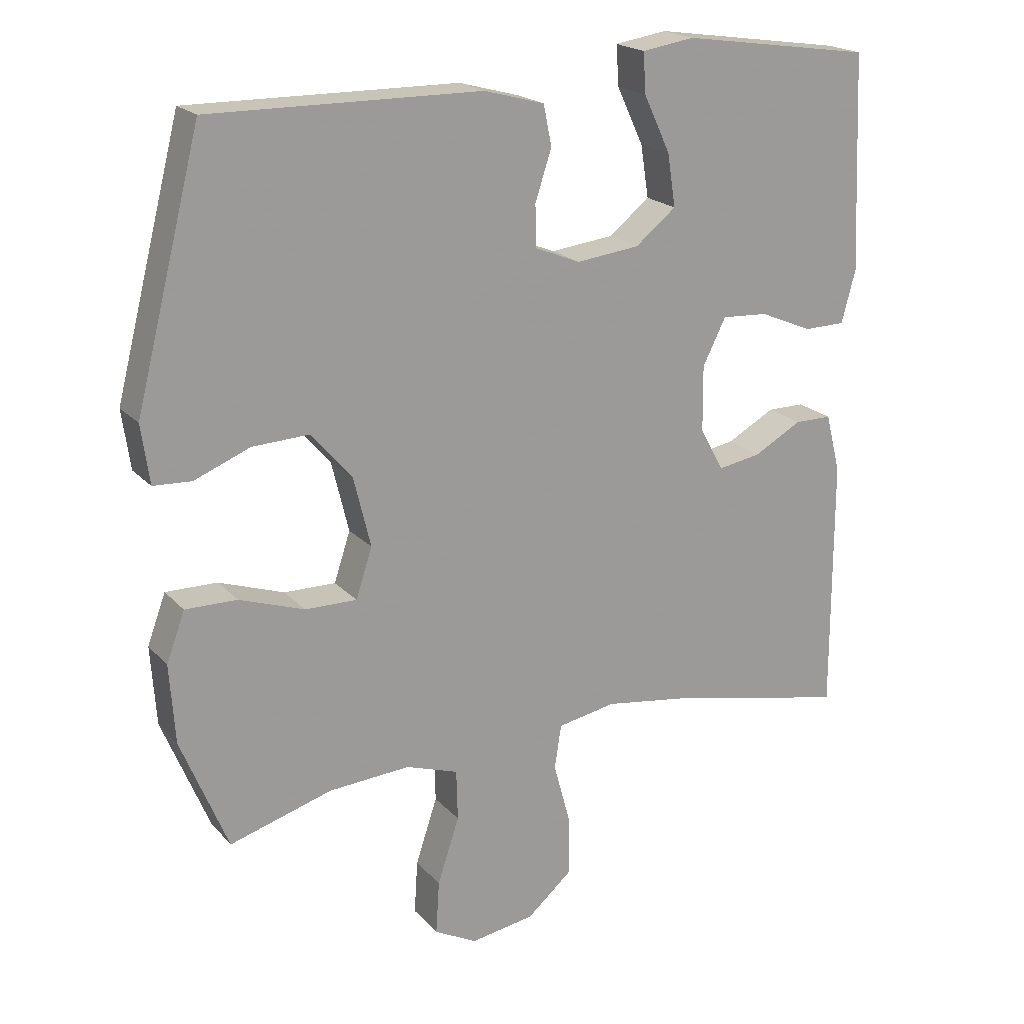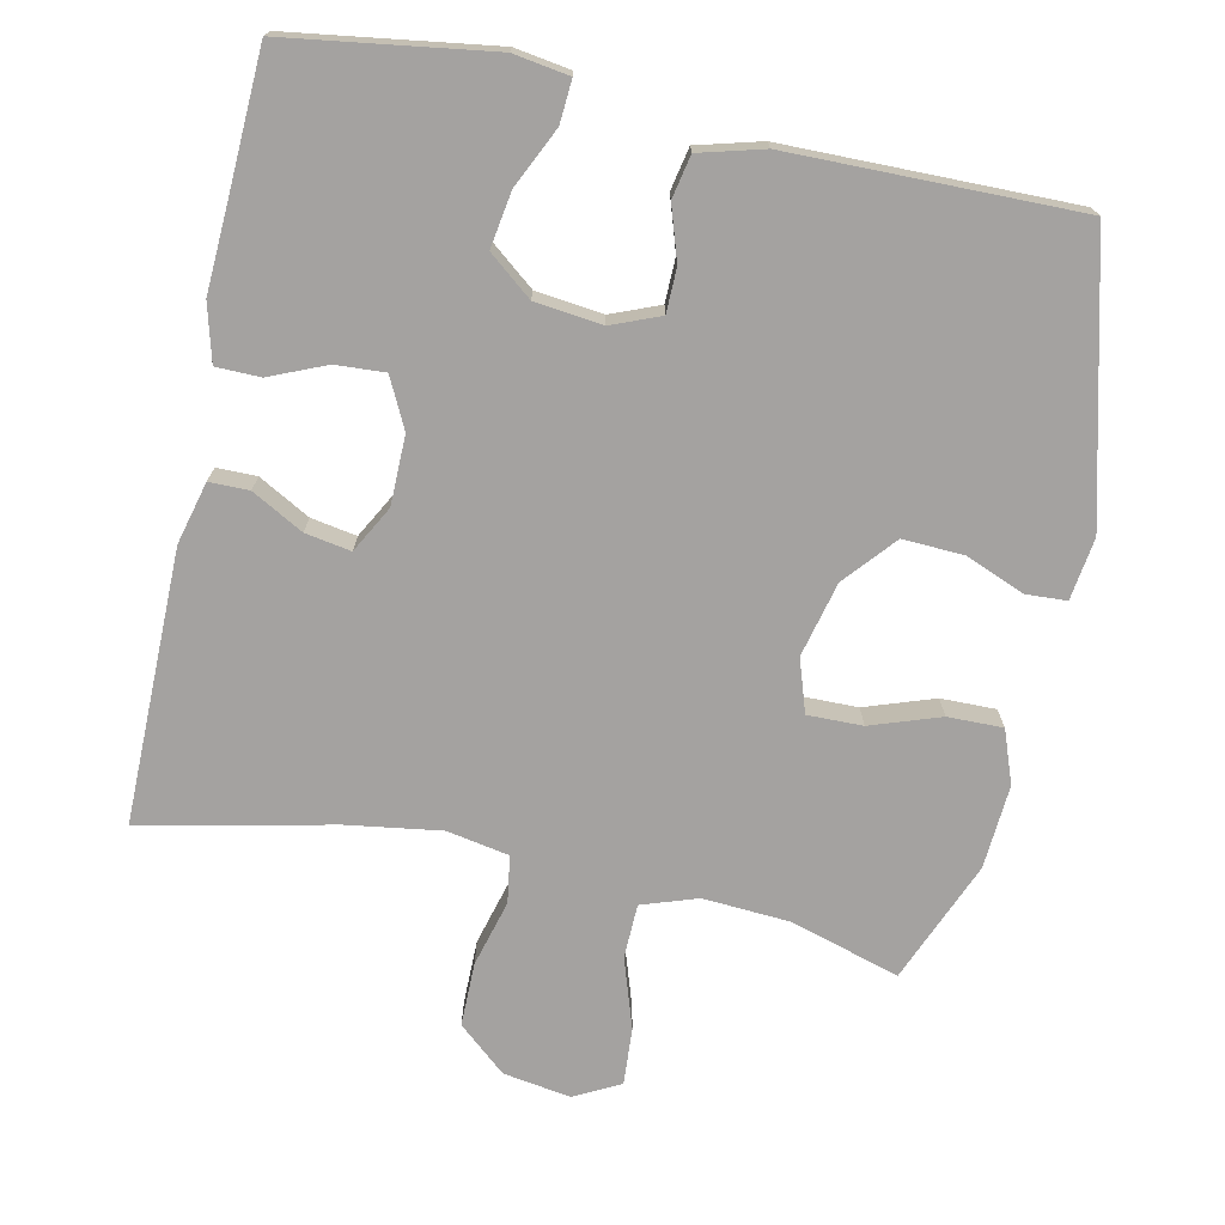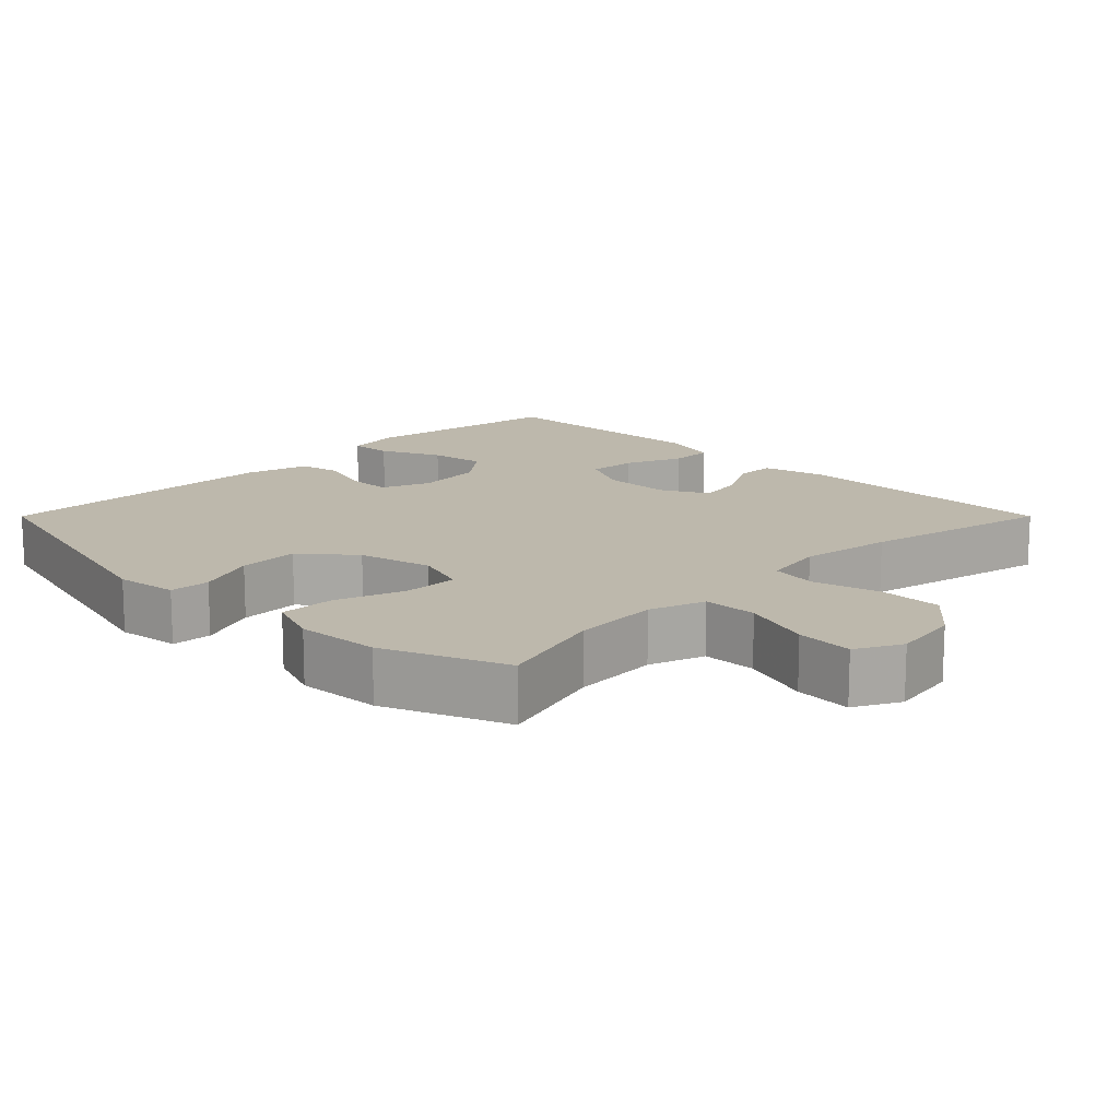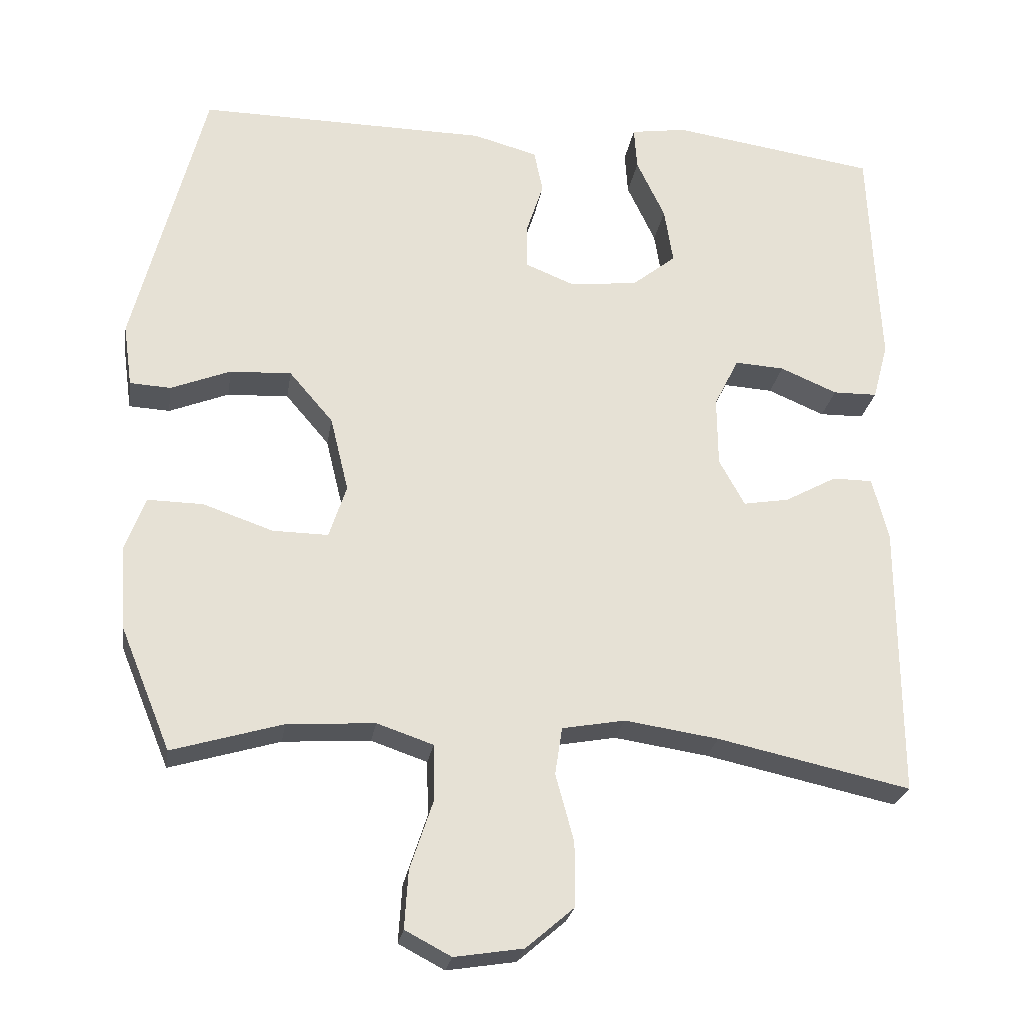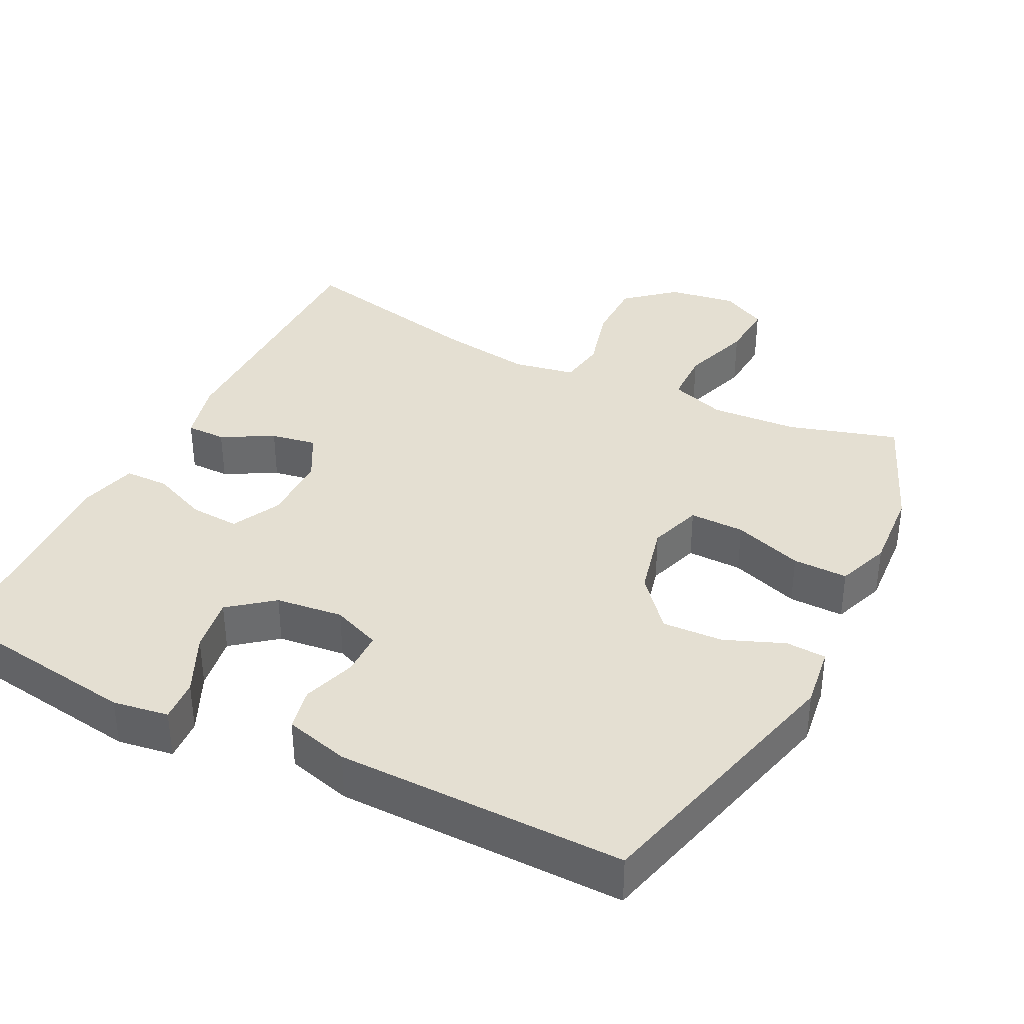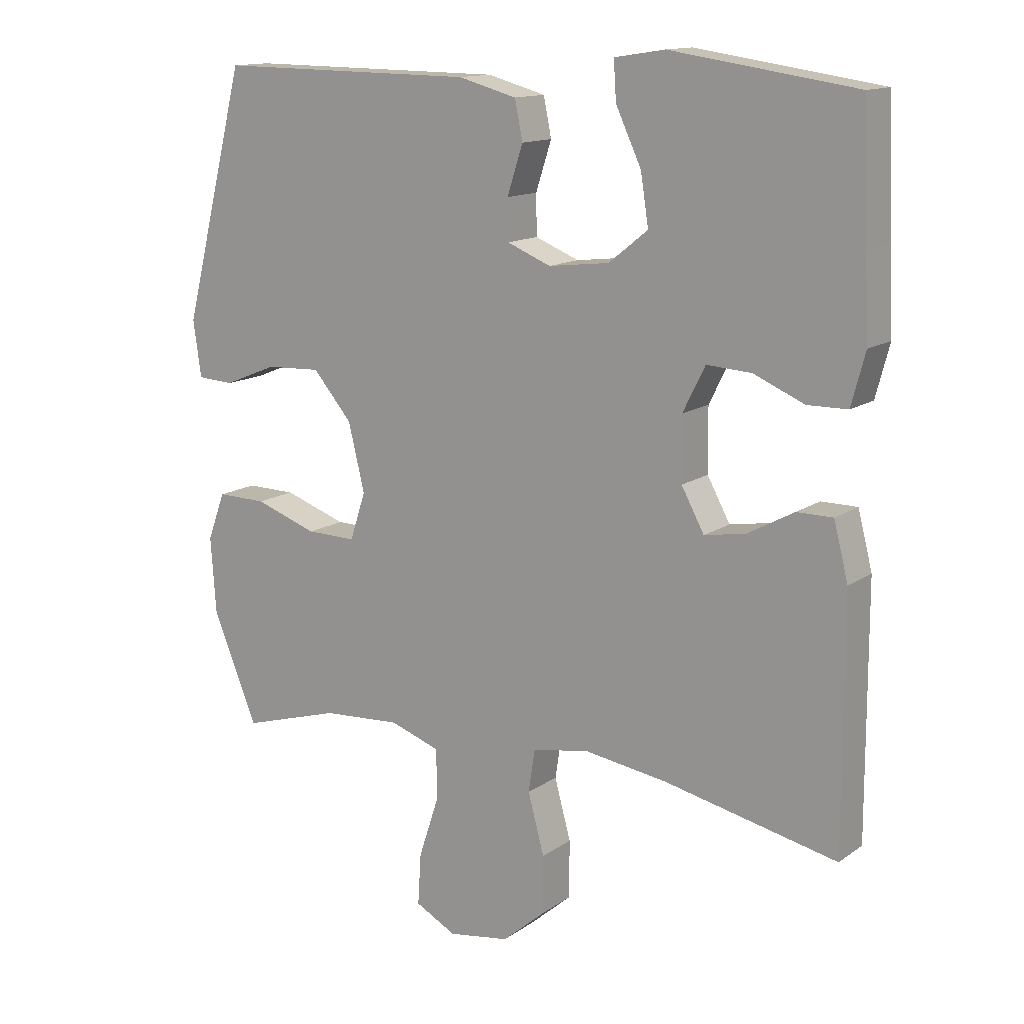
<metadata>
{"format":"obj","ext":"obj","renderer":"f3d","projection":"perspective","resolution":1024,"background":"white","views":[{"elev":20.0,"azim":151.1,"up":"+Z"},{"elev":-72.7,"azim":-12.0,"up":"+Y"},{"elev":14.7,"azim":135.0,"up":"+Y"},{"elev":-25.1,"azim":171.0,"up":"+Z"},{"elev":36.9,"azim":26.7,"up":"+Y"},{"elev":13.8,"azim":-145.9,"up":"+Z"}]}
</metadata>
<code>
v 0.5 0.07 0.5
v 0.597 0.07 0.12
v 0.585 0.07 0.034
v 0.529 0.07 0.031
v 0.447 0.07 0.064
v 0.363 0.07 0.068
v 0.303 0.07 -0.002
v 0.278 0.07 -0.105
v 0.302 0.07 -0.178
v 0.378 0.07 -0.177
v 0.474 0.07 -0.144
v 0.55 0.07 -0.143
v 0.577 0.07 -0.216
v 0.569 0.07 -0.332
v 0.5 0.07 -0.5
v 0.349 0.07 -0.455
v 0.229 0.07 -0.447
v 0.152 0.07 -0.473
v 0.15 0.07 -0.548
v 0.182 0.07 -0.645
v 0.187 0.07 -0.724
v 0.124 0.07 -0.757
v 0.03 0.07 -0.742
v -0.036 0.07 -0.685
v -0.036 0.07 -0.597
v -0.011 0.07 -0.505
v -0.021 0.07 -0.44
v -0.107 0.07 -0.424
v -0.236 0.07 -0.443
v -0.5 0.07 -0.5
v -0.499 0.07 -0.123
v -0.477 0.07 -0.037
v -0.422 0.07 -0.037
v -0.351 0.07 -0.076
v -0.288 0.07 -0.087
v -0.253 0.07 -0.023
v -0.252 0.07 0.073
v -0.286 0.07 0.141
v -0.354 0.07 0.137
v -0.432 0.07 0.104
v -0.493 0.07 0.105
v -0.514 0.07 0.184
v -0.508 0.07 0.308
v -0.5 0.07 0.5
v -0.218 0.07 0.541
v -0.141 0.07 0.529
v -0.145 0.07 0.47
v -0.184 0.07 0.387
v -0.196 0.07 0.31
v -0.136 0.07 0.262
v -0.043 0.07 0.251
v 0.024 0.07 0.278
v 0.025 0.07 0.339
v 0.001 0.07 0.413
v 0.013 0.07 0.472
v 0.102 0.07 0.496
v 0.5 0 0.5
v 0.597 0 0.12
v 0.585 0 0.034
v 0.529 0 0.031
v 0.447 0 0.064
v 0.363 0 0.068
v 0.303 0 -0.002
v 0.278 0 -0.105
v 0.302 0 -0.178
v 0.378 0 -0.177
v 0.474 0 -0.144
v 0.55 0 -0.143
v 0.577 0 -0.216
v 0.569 0 -0.332
v 0.5 0 -0.5
v 0.349 0 -0.455
v 0.229 0 -0.447
v 0.152 0 -0.473
v 0.15 0 -0.548
v 0.182 0 -0.645
v 0.187 0 -0.724
v 0.124 0 -0.757
v 0.03 0 -0.742
v -0.036 0 -0.685
v -0.036 0 -0.597
v -0.011 0 -0.505
v -0.021 0 -0.44
v -0.107 0 -0.424
v -0.236 0 -0.443
v -0.5 0 -0.5
v -0.499 0 -0.123
v -0.477 0 -0.037
v -0.422 0 -0.037
v -0.351 0 -0.076
v -0.288 0 -0.087
v -0.253 0 -0.023
v -0.252 0 0.073
v -0.286 0 0.141
v -0.354 0 0.137
v -0.432 0 0.104
v -0.493 0 0.105
v -0.514 0 0.184
v -0.508 0 0.308
v -0.5 0 0.5
v -0.218 0 0.541
v -0.141 0 0.529
v -0.145 0 0.47
v -0.184 0 0.387
v -0.196 0 0.31
v -0.136 0 0.262
v -0.043 0 0.251
v 0.024 0 0.278
v 0.025 0 0.339
v 0.001 0 0.413
v 0.013 0 0.472
v 0.102 0 0.496
f 53 54 55 56
f 52 53 56 1
f 45 46 47 48
f 43 44 45 48
f 43 48 49
f 42 43 49 50
f 39 40 41 42
f 38 39 42 50
f 31 32 33 34
f 29 30 31 34
f 28 29 34 35
f 27 28 35 36
f 23 24 25 26
f 23 26 27
f 22 23 27
f 19 20 21 22
f 18 19 22 27
f 17 18 27 36
f 13 14 15 16
f 10 11 12 13
f 9 10 13 16
f 8 9 16 17
f 2 3 4 5
f 52 1 2 5
f 51 52 5 6
f 37 38 50 51
f 8 17 36 37
f 7 8 37 51
f 6 7 51
f 112 111 110 109
f 57 112 109 108
f 104 103 102 101
f 104 101 100 99
f 105 104 99
f 106 105 99 98
f 98 97 96 95
f 106 98 95 94
f 90 89 88 87
f 90 87 86 85
f 91 90 85 84
f 92 91 84 83
f 82 81 80 79
f 83 82 79
f 83 79 78
f 78 77 76 75
f 83 78 75 74
f 92 83 74 73
f 72 71 70 69
f 69 68 67 66
f 72 69 66 65
f 73 72 65 64
f 61 60 59 58
f 61 58 57 108
f 62 61 108 107
f 107 106 94 93
f 93 92 73 64
f 107 93 64 63
f 107 63 62
f 1 57 58 2
f 2 58 59 3
f 3 59 60 4
f 4 60 61 5
f 5 61 62 6
f 6 62 63 7
f 7 63 64 8
f 8 64 65 9
f 9 65 66 10
f 10 66 67 11
f 11 67 68 12
f 12 68 69 13
f 13 69 70 14
f 14 70 71 15
f 15 71 72 16
f 16 72 73 17
f 17 73 74 18
f 18 74 75 19
f 19 75 76 20
f 20 76 77 21
f 21 77 78 22
f 22 78 79 23
f 23 79 80 24
f 24 80 81 25
f 25 81 82 26
f 26 82 83 27
f 27 83 84 28
f 28 84 85 29
f 29 85 86 30
f 30 86 87 31
f 31 87 88 32
f 32 88 89 33
f 33 89 90 34
f 34 90 91 35
f 35 91 92 36
f 36 92 93 37
f 37 93 94 38
f 38 94 95 39
f 39 95 96 40
f 40 96 97 41
f 41 97 98 42
f 42 98 99 43
f 43 99 100 44
f 44 100 101 45
f 45 101 102 46
f 46 102 103 47
f 47 103 104 48
f 48 104 105 49
f 49 105 106 50
f 50 106 107 51
f 51 107 108 52
f 52 108 109 53
f 53 109 110 54
f 54 110 111 55
f 55 111 112 56
f 56 112 57 1

</code>
